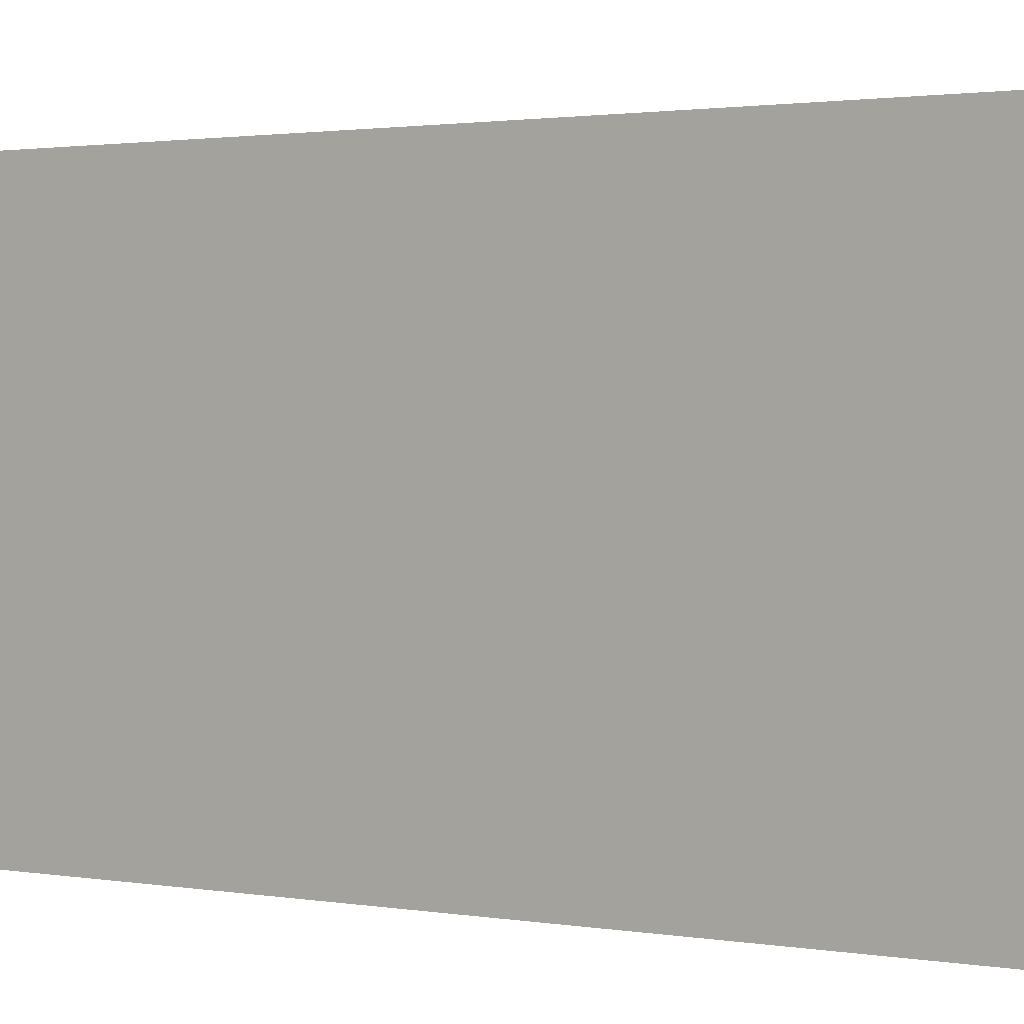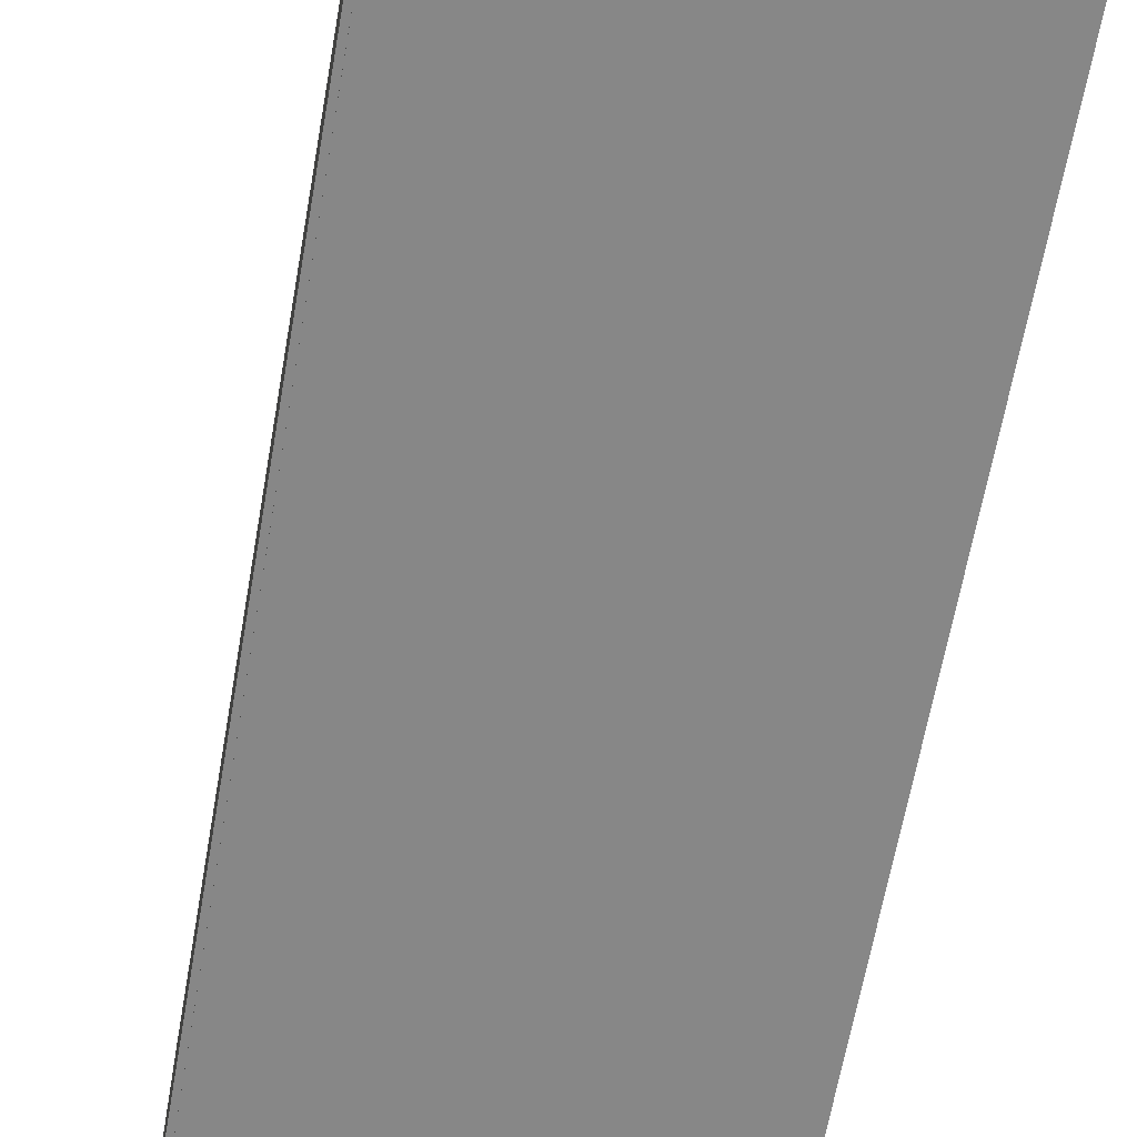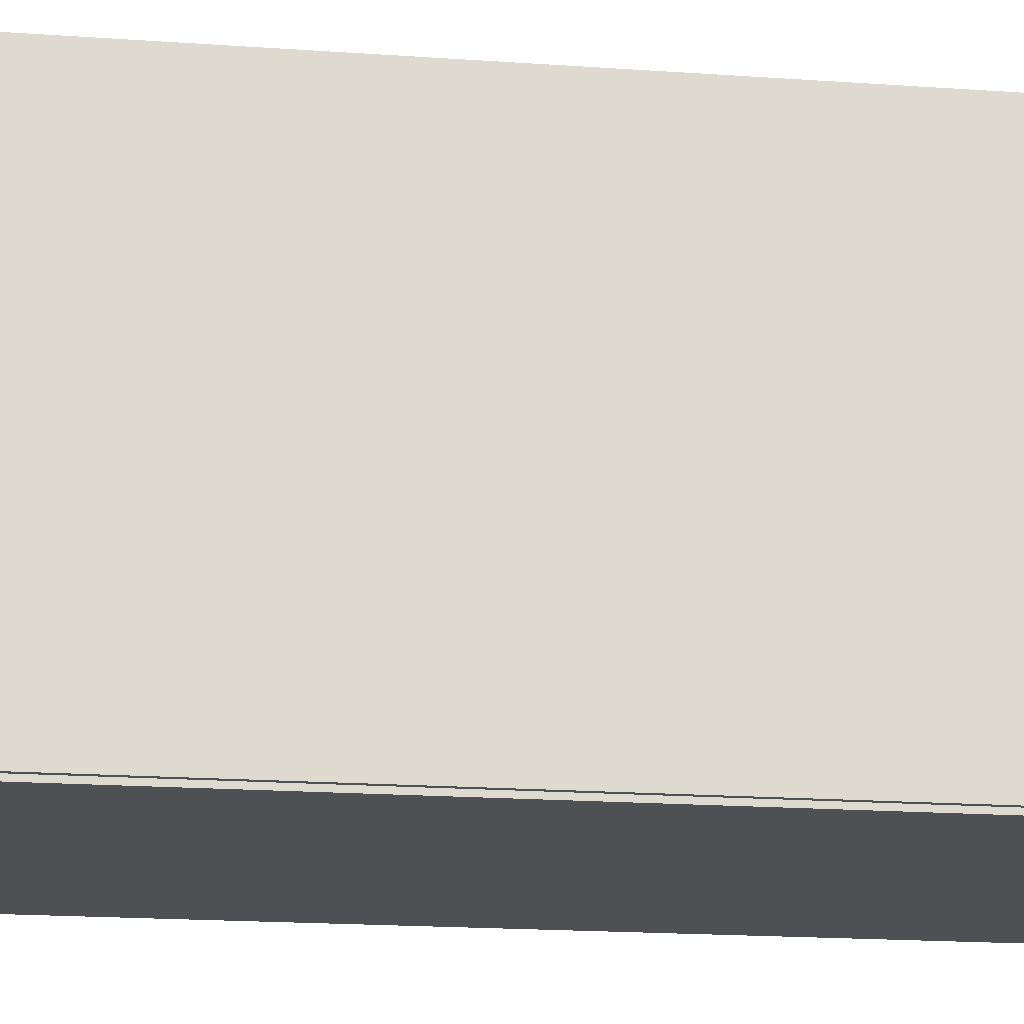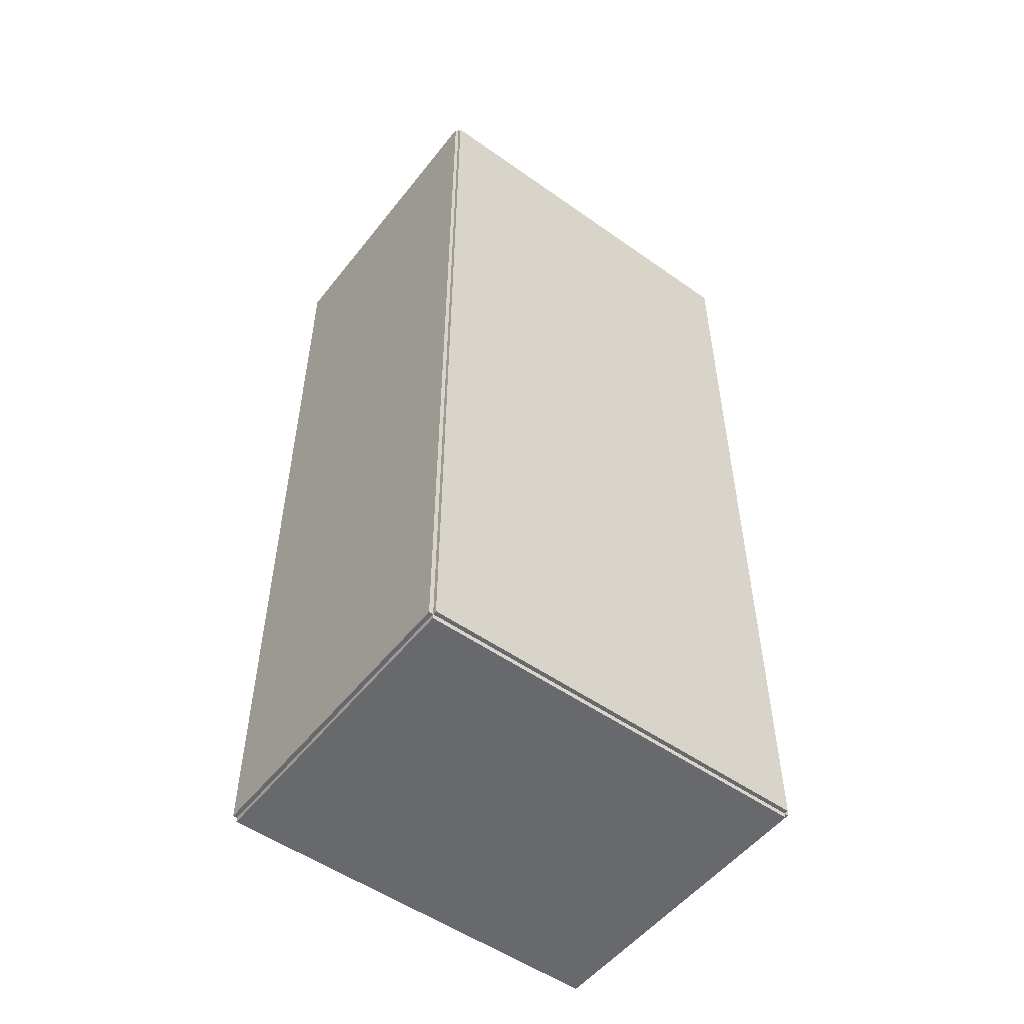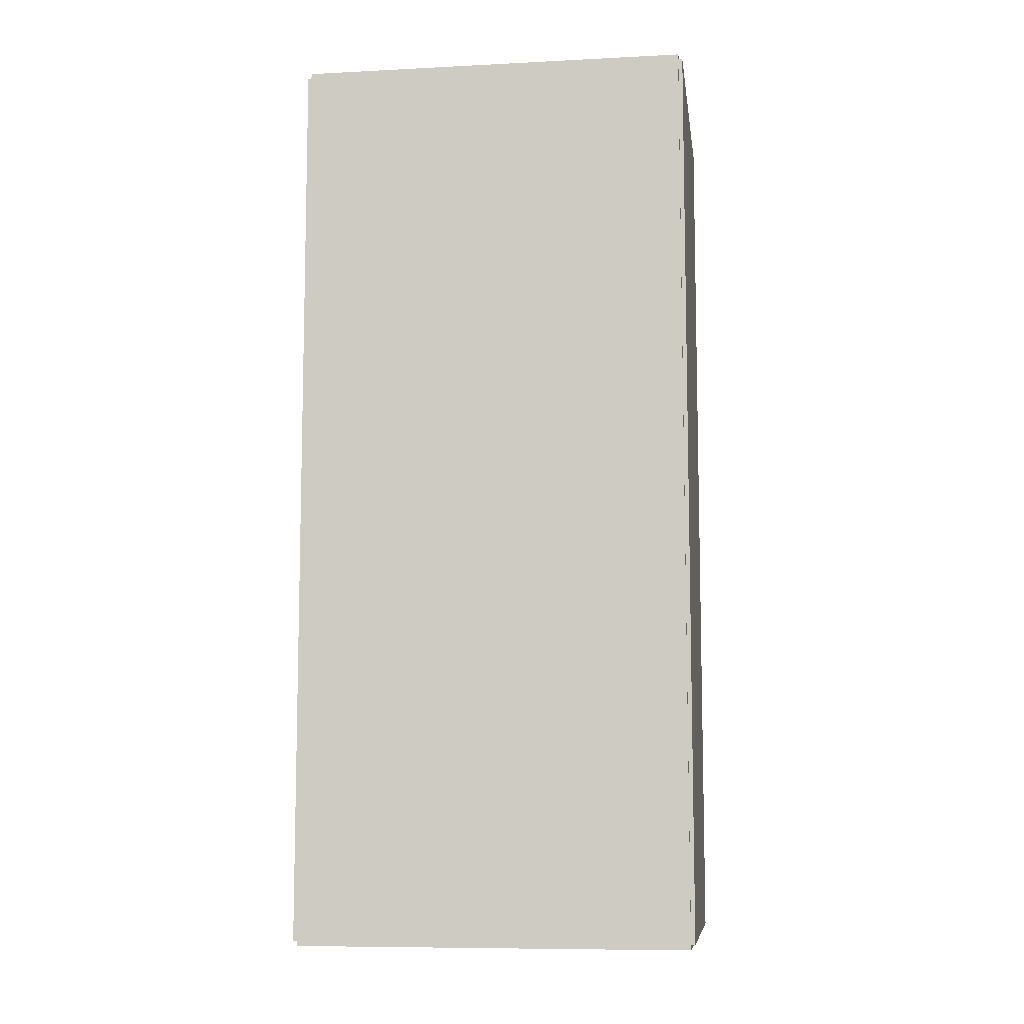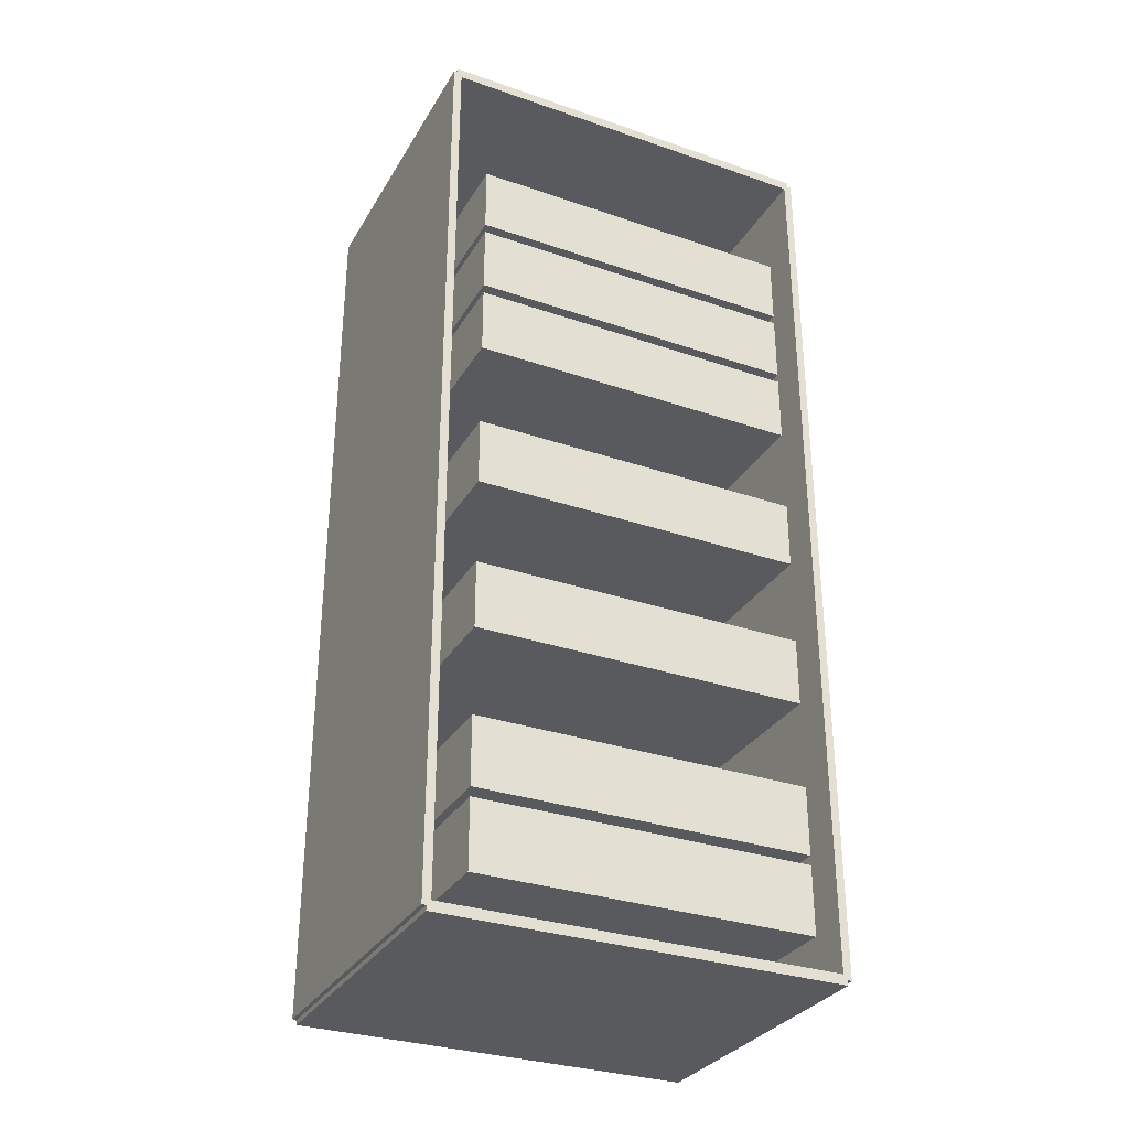
<metadata>
{"format":"obj","ext":"obj","renderer":"f3d","projection":"perspective","resolution":1024,"background":"white","views":[{"elev":1.4,"azim":-54.2,"up":"+Z"},{"elev":-62.3,"azim":-9.9,"up":"+Z"},{"elev":-18.5,"azim":-97.8,"up":"+Z"},{"elev":-52.7,"azim":-127.2,"up":"+Y"},{"elev":-8.7,"azim":-82.2,"up":"+Y"},{"elev":-31.5,"azim":64.1,"up":"+Y"}]}
</metadata>
<code>
v -0.1045 -0.3101 -0.002811
v -0.1045 -0.3101 0.002811
v -0.1045 0.3101 -0.002811
v -0.1045 0.3101 0.002811
v 0.1045 -0.3101 -0.002811
v 0.1045 -0.3101 0.002811
v 0.1045 0.3101 -0.002811
v 0.1045 0.3101 0.002811
v -0.1017 -0.3101 0
v -0.1073 -0.3101 0
v -0.1017 0.3101 0
v -0.1073 0.3101 0
v -0.1017 -0.3101 0.2689
v -0.1073 -0.3101 0.2689
v -0.1017 0.3101 0.2689
v -0.1073 0.3101 0.2689
v -0.1045 0.3068 0.2689
v -0.1045 0.3135 0.2689
v -0.1045 0.3068 0
v -0.1045 0.3135 0
v 0.1045 0.3068 0.2689
v 0.1045 0.3135 0.2689
v 0.1045 0.3068 0
v 0.1045 0.3135 0
v -0.1045 -0.3068 0
v -0.1045 -0.3135 0
v -0.1045 -0.3068 0.2689
v -0.1045 -0.3135 0.2689
v 0.1045 -0.3068 0
v 0.1045 -0.3135 0
v 0.1045 -0.3068 0.2689
v 0.1045 -0.3135 0.2689
v -0.1045 -0.3101 0.2661
v -0.1045 -0.3101 0.2717
v -0.1045 0.3101 0.2661
v -0.1045 0.3101 0.2717
v 0.1045 -0.3101 0.2661
v 0.1045 -0.3101 0.2717
v 0.1045 0.3101 0.2661
v 0.1045 0.3101 0.2717
v -0.0989 0.2513 0
v -0.0989 0.2046 0
v -0.0989 0.2513 0.2338
v -0.0989 0.2046 0.2338
v 0.07821 0.2513 0
v 0.07821 0.2046 0
v 0.07821 0.2513 0.2338
v 0.07821 0.2046 0.2338
v -0.0989 0.1981 0
v -0.0989 0.1513 0
v -0.0989 0.1981 0.2338
v -0.0989 0.1513 0.2338
v 0.07821 0.1981 0
v 0.07821 0.1513 0
v 0.07821 0.1981 0.2338
v 0.07821 0.1513 0.2338
v -0.0989 0.1449 0
v -0.0989 0.09812 0
v -0.0989 0.1449 0.2338
v -0.0989 0.09812 0.2338
v 0.07821 0.1449 0
v 0.07821 0.09812 0
v 0.07821 0.1449 0.2338
v 0.07821 0.09812 0.2338
v -0.0989 0.03842 0
v -0.0989 -0.008324 0
v -0.0989 0.03842 0.2338
v -0.0989 -0.008324 0.2338
v 0.07821 0.03842 0
v 0.07821 -0.008324 0
v 0.07821 0.03842 0.2338
v 0.07821 -0.008324 0.2338
v -0.0989 -0.06802 0
v -0.0989 -0.1148 0
v -0.0989 -0.06802 0.2338
v -0.0989 -0.1148 0.2338
v 0.07821 -0.06802 0
v 0.07821 -0.1148 0
v 0.07821 -0.06802 0.2338
v 0.07821 -0.1148 0.2338
v -0.0989 -0.1745 0
v -0.0989 -0.2212 0
v -0.0989 -0.1745 0.2338
v -0.0989 -0.2212 0.2338
v 0.07821 -0.1745 0
v 0.07821 -0.2212 0
v 0.07821 -0.1745 0.2338
v 0.07821 -0.2212 0.2338
v -0.0989 -0.2277 0
v -0.0989 -0.2744 0
v -0.0989 -0.2277 0.2338
v -0.0989 -0.2744 0.2338
v 0.07821 -0.2277 0
v 0.07821 -0.2744 0
v 0.07821 -0.2277 0.2338
v 0.07821 -0.2744 0.2338
f 2 4 1
f 5 2 1
f 1 4 3
f 3 5 1
f 2 8 4
f 6 2 5
f 6 8 2
f 4 8 3
f 7 5 3
f 3 8 7
f 7 6 5
f 8 6 7
f 10 12 9
f 13 10 9
f 9 12 11
f 11 13 9
f 10 16 12
f 14 10 13
f 14 16 10
f 12 16 11
f 15 13 11
f 11 16 15
f 15 14 13
f 16 14 15
f 18 20 17
f 21 18 17
f 17 20 19
f 19 21 17
f 18 24 20
f 22 18 21
f 22 24 18
f 20 24 19
f 23 21 19
f 19 24 23
f 23 22 21
f 24 22 23
f 26 28 25
f 29 26 25
f 25 28 27
f 27 29 25
f 26 32 28
f 30 26 29
f 30 32 26
f 28 32 27
f 31 29 27
f 27 32 31
f 31 30 29
f 32 30 31
f 34 36 33
f 37 34 33
f 33 36 35
f 35 37 33
f 34 40 36
f 38 34 37
f 38 40 34
f 36 40 35
f 39 37 35
f 35 40 39
f 39 38 37
f 40 38 39
f 42 44 41
f 45 42 41
f 41 44 43
f 43 45 41
f 42 48 44
f 46 42 45
f 46 48 42
f 44 48 43
f 47 45 43
f 43 48 47
f 47 46 45
f 48 46 47
f 50 52 49
f 53 50 49
f 49 52 51
f 51 53 49
f 50 56 52
f 54 50 53
f 54 56 50
f 52 56 51
f 55 53 51
f 51 56 55
f 55 54 53
f 56 54 55
f 58 60 57
f 61 58 57
f 57 60 59
f 59 61 57
f 58 64 60
f 62 58 61
f 62 64 58
f 60 64 59
f 63 61 59
f 59 64 63
f 63 62 61
f 64 62 63
f 66 68 65
f 69 66 65
f 65 68 67
f 67 69 65
f 66 72 68
f 70 66 69
f 70 72 66
f 68 72 67
f 71 69 67
f 67 72 71
f 71 70 69
f 72 70 71
f 74 76 73
f 77 74 73
f 73 76 75
f 75 77 73
f 74 80 76
f 78 74 77
f 78 80 74
f 76 80 75
f 79 77 75
f 75 80 79
f 79 78 77
f 80 78 79
f 82 84 81
f 85 82 81
f 81 84 83
f 83 85 81
f 82 88 84
f 86 82 85
f 86 88 82
f 84 88 83
f 87 85 83
f 83 88 87
f 87 86 85
f 88 86 87
f 90 92 89
f 93 90 89
f 89 92 91
f 91 93 89
f 90 96 92
f 94 90 93
f 94 96 90
f 92 96 91
f 95 93 91
f 91 96 95
f 95 94 93
f 96 94 95

</code>
